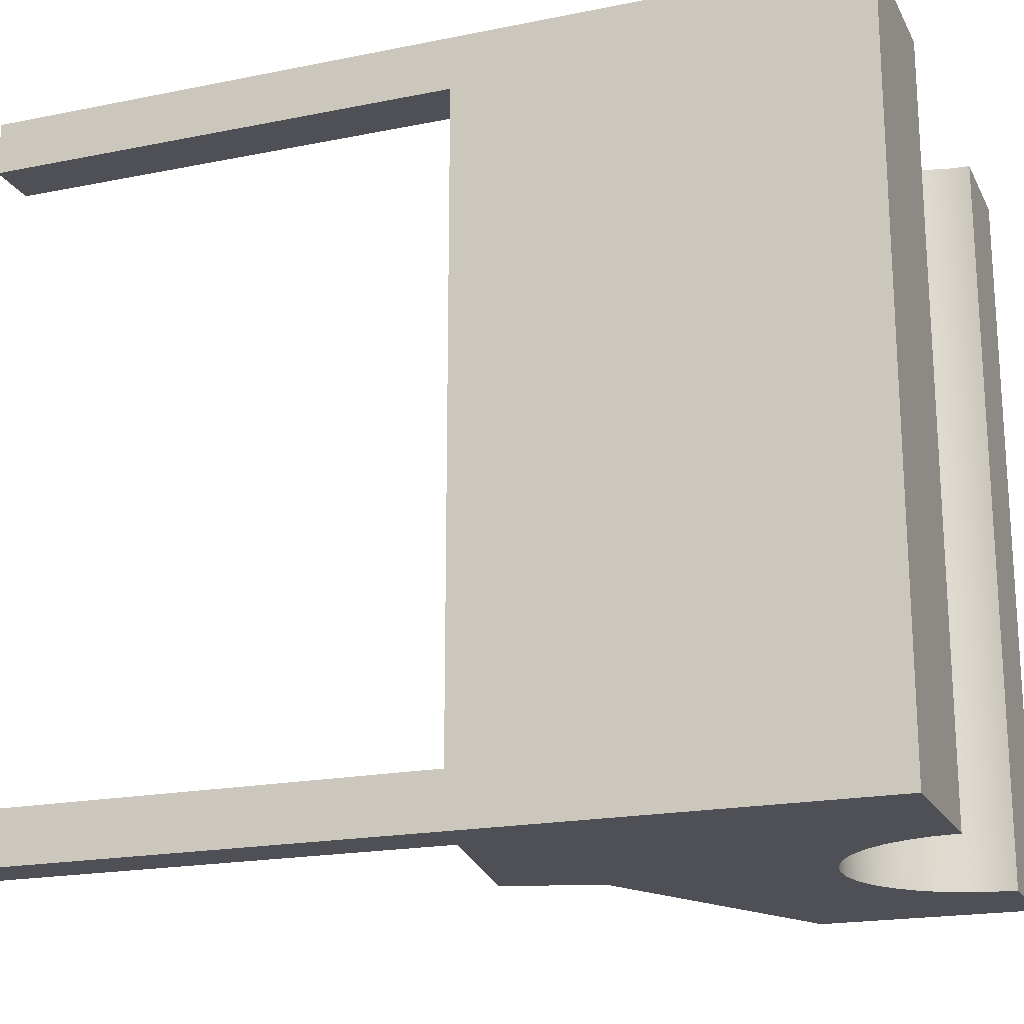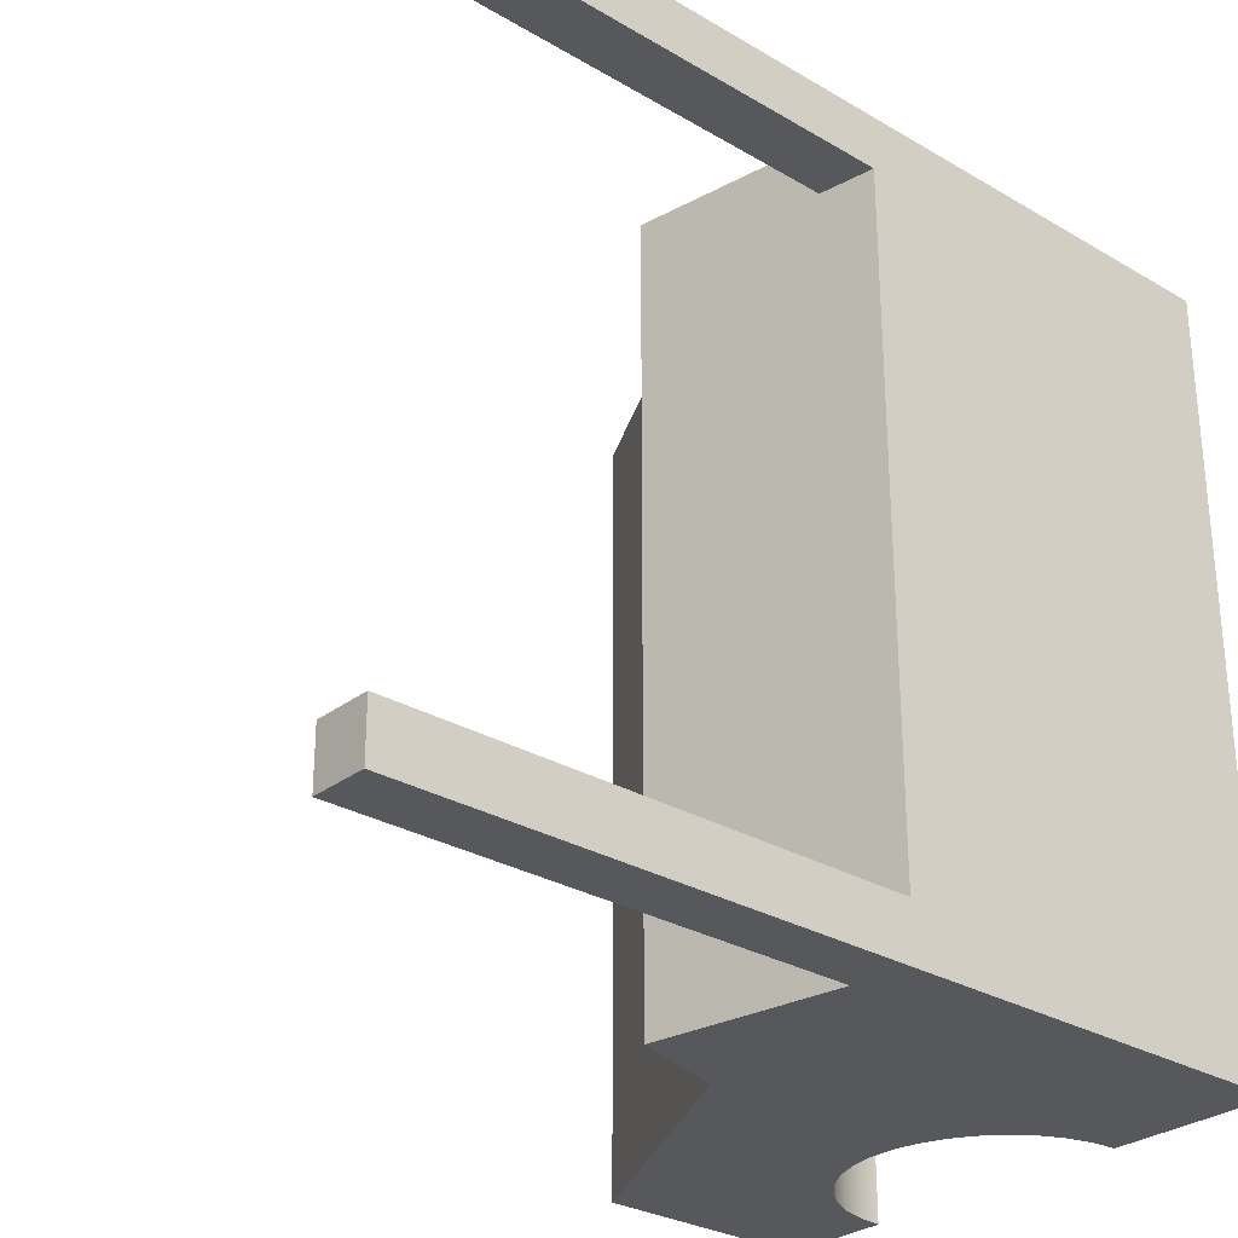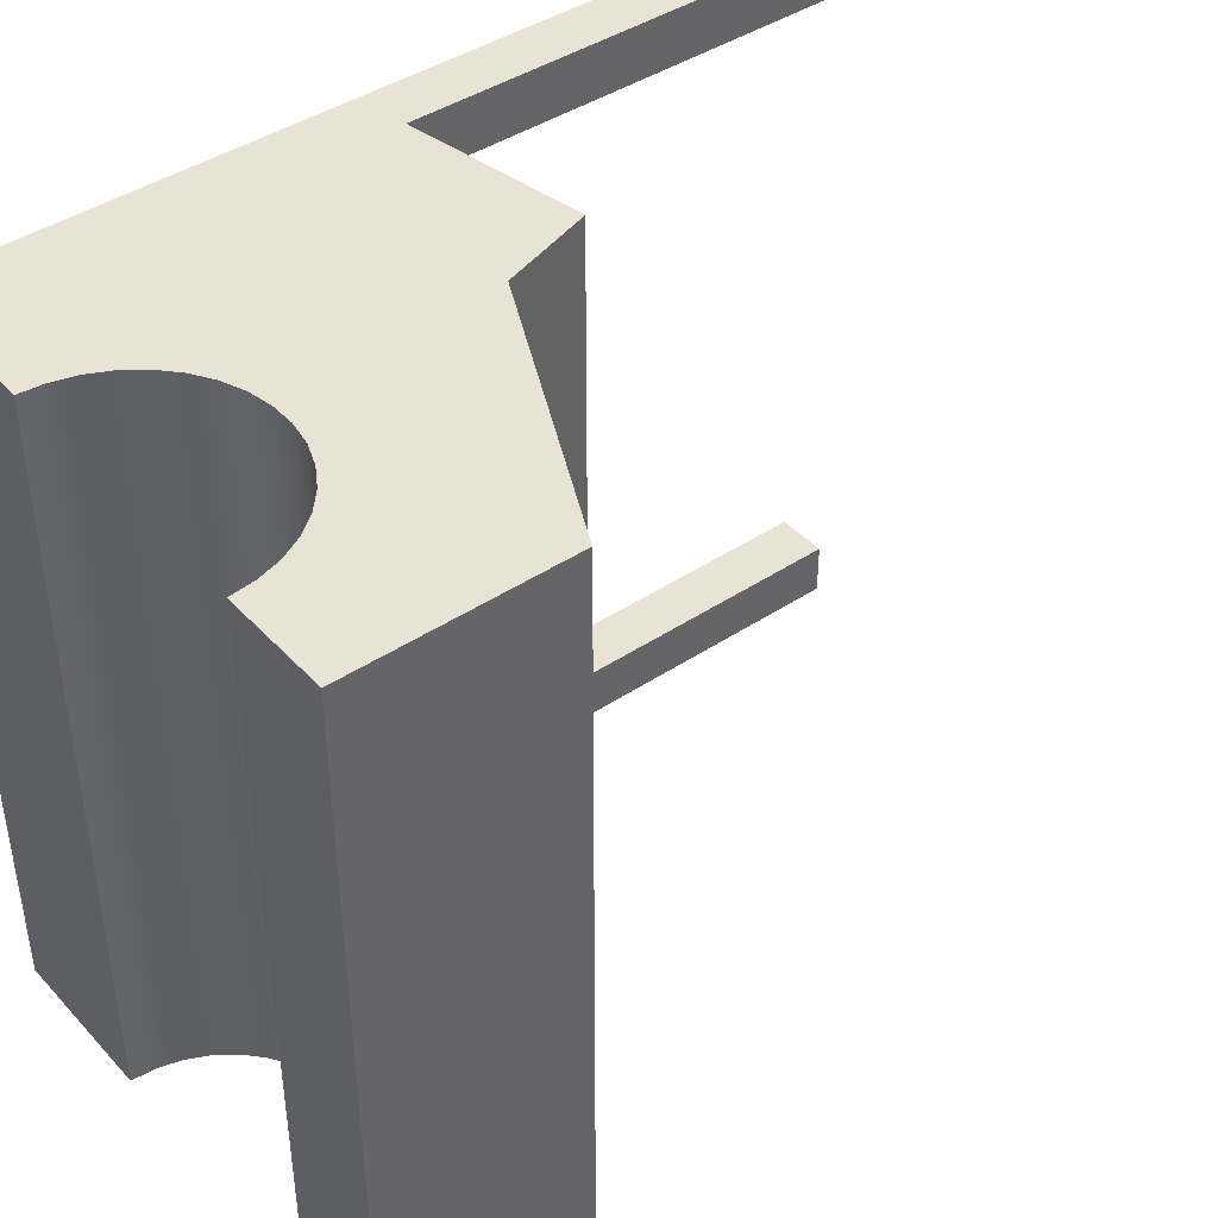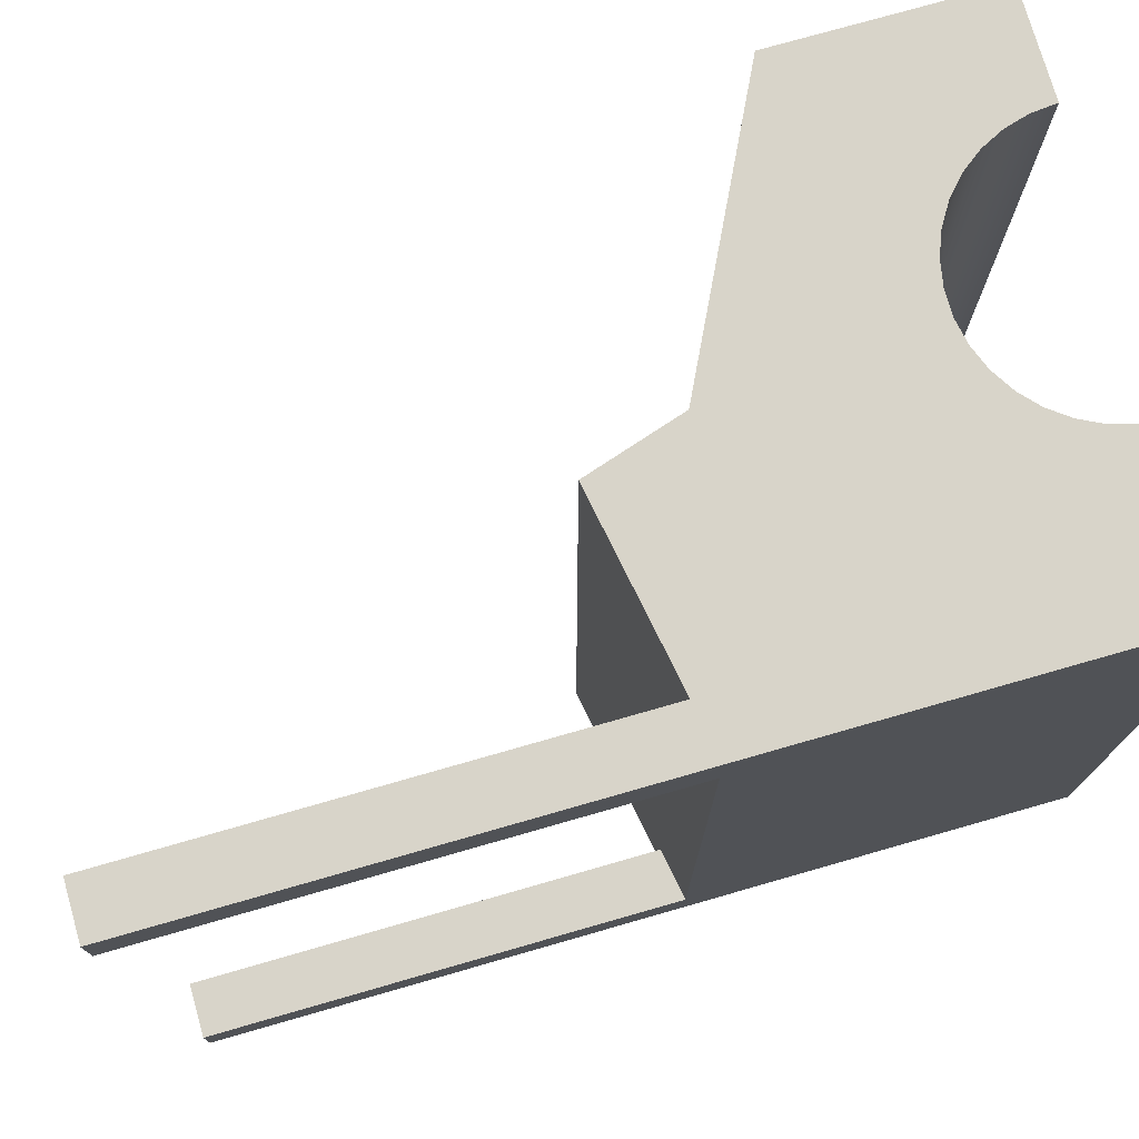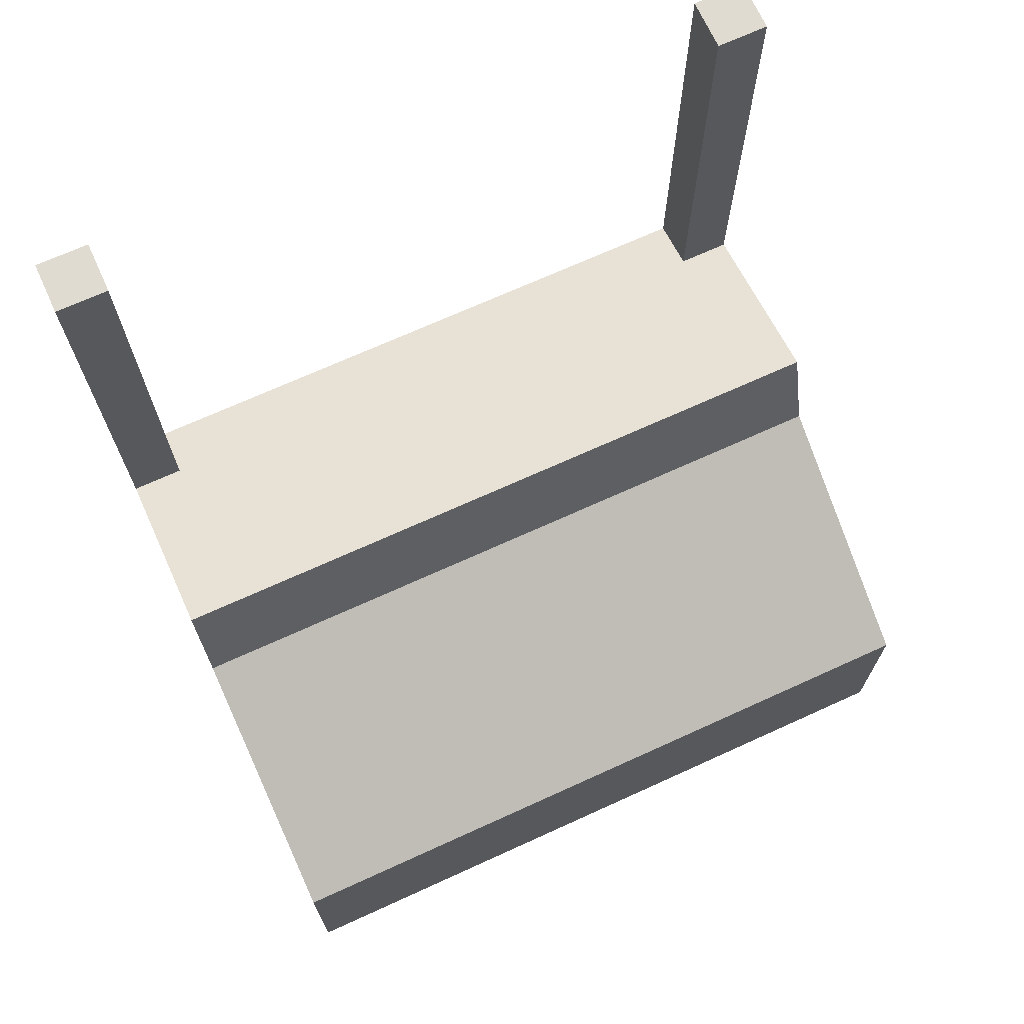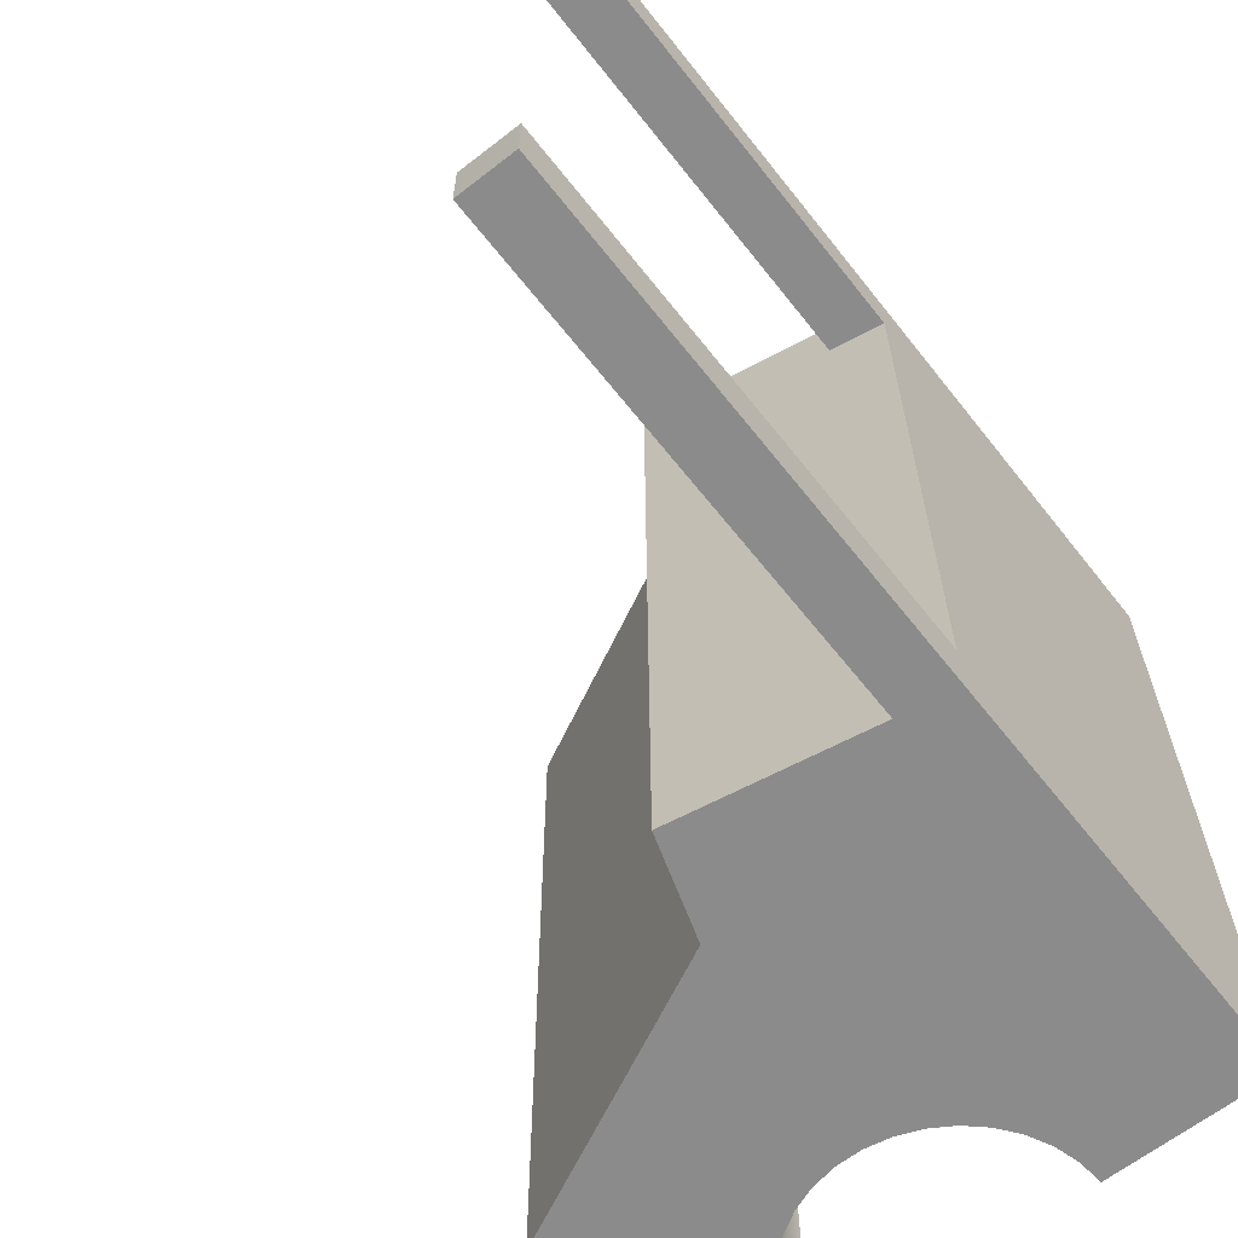
<metadata>
{"format":"obj","ext":"obj","renderer":"f3d","projection":"perspective","resolution":1024,"background":"white","views":[{"elev":-19.4,"azim":-69.3,"up":"+Z"},{"elev":-28.8,"azim":-131.3,"up":"+Z"},{"elev":42.3,"azim":51.4,"up":"+Z"},{"elev":75.2,"azim":-106.0,"up":"+Z"},{"elev":70.0,"azim":65.5,"up":"+Y"},{"elev":-63.8,"azim":-141.8,"up":"+Z"}]}
</metadata>
<code>
v -1 16.5 -7
v -2 16.5 -7
v -2 16.5 -6
v -1 16.5 -6
v -1 7.676 -7
v -1 16.5 -7
v -1 16.5 -6
v -1 7.676 -6
v -2 16.5 -6
v -2 7.5 -6
v -1 7.676 -6
v -1 16.5 -6
v -1 16.5 7
v -1 7.676 7
v -1 7.676 6
v -1 16.5 6
v -2 16.5 7
v -1 16.5 7
v -1 16.5 6
v -2 16.5 6
v -2 16.5 6
v -1 16.5 6
v -1 7.676 6
v -2 7.5 6
v 8 0 -7
v 6 0 -7
v 5.957 0.4594 -7
v 5.831 0.9031 -7
v 5.626 1.316 -7
v 5.348 1.684 -7
v 5.007 1.995 -7
v 4.614 2.238 -7
v 4.184 2.405 -7
v 3.731 2.489 -7
v 3.269 2.489 -7
v 2.816 2.405 -7
v 2.386 2.238 -7
v 1.993 1.995 -7
v 1.652 1.684 -7
v 1.374 1.316 -7
v 1.169 0.9031 -7
v 1.043 0.4594 -7
v 1 3.062e-16 -7
v -2 0 -7
v -2 16.5 -7
v -1 16.5 -7
v -1 7.676 -7
v 2.432 8.281 -7
v 3 6.5 -7
v 8 4 -7
v 6 0 -7
v 6 0 7
v 5.957 0.4594 7
v 5.831 0.9031 7
v 5.626 1.316 7
v 5.348 1.684 7
v 5.007 1.995 7
v 4.614 2.238 7
v 4.184 2.405 7
v 3.731 2.489 7
v 3.269 2.489 7
v 2.816 2.405 7
v 2.386 2.238 7
v 1.993 1.995 7
v 1.652 1.684 7
v 1.374 1.316 7
v 1.169 0.9031 7
v 1.043 0.4594 7
v 1 3.062e-16 7
v 1 3.062e-16 -7
v 1.043 0.4594 -7
v 1.169 0.9031 -7
v 1.374 1.316 -7
v 1.652 1.684 -7
v 1.993 1.995 -7
v 2.386 2.238 -7
v 2.816 2.405 -7
v 3.269 2.489 -7
v 3.731 2.489 -7
v 4.184 2.405 -7
v 4.614 2.238 -7
v 5.007 1.995 -7
v 5.348 1.684 -7
v 5.626 1.316 -7
v 5.831 0.9031 -7
v 5.957 0.4594 -7
v 1 3.062e-16 -7
v 1 3.062e-16 7
v -2 0 7
v -2 0 -7
v -2 0 -7
v -2 0 7
v -2 16.5 7
v -2 16.5 6
v -2 7.5 6
v -2 7.5 -6
v -2 16.5 -6
v -2 16.5 -7
v -1 7.676 -6
v -2 7.5 -6
v -2 7.5 6
v -1 7.676 6
v -1 7.676 7
v 2.432 8.281 7
v 2.432 8.281 -7
v -1 7.676 -7
v 2.432 8.281 -7
v 2.432 8.281 7
v 3 6.5 7
v 3 6.5 -7
v 3 6.5 -7
v 3 6.5 7
v 8 4 7
v 8 4 -7
v 8 4 -7
v 8 4 7
v 8 0 7
v 8 0 -7
v 8 0 -7
v 8 0 7
v 6 0 7
v 6 0 -7
v 6 0 7
v 8 0 7
v 8 4 7
v 3 6.5 7
v 2.432 8.281 7
v -1 7.676 7
v -1 16.5 7
v -2 16.5 7
v -2 0 7
v 1 3.062e-16 7
v 1.043 0.4594 7
v 1.169 0.9031 7
v 1.374 1.316 7
v 1.652 1.684 7
v 1.993 1.995 7
v 2.386 2.238 7
v 2.816 2.405 7
v 3.269 2.489 7
v 3.731 2.489 7
v 4.184 2.405 7
v 4.614 2.238 7
v 5.007 1.995 7
v 5.348 1.684 7
v 5.626 1.316 7
v 5.831 0.9031 7
v 5.957 0.4594 7
g 5f4e9d7a-e2d0-11ea-ba02-54bf646e7e1f
f 1 2 4
f 4 2 3
g 5f4f87ca-e2d0-11ea-87c2-54bf646e7e1f
f 5 6 8
f 8 6 7
g 5f5025a4-e2d0-11ea-b066-54bf646e7e1f
f 10 11 9
f 9 11 12
g 5f0e3cd8-e2d0-11ea-8c25-54bf646e7e1f
f 13 14 16
f 16 14 15
g 5f0f4e40-e2d0-11ea-9c2f-54bf646e7e1f
f 17 18 20
f 20 18 19
g 5f0fea8c-e2d0-11ea-95b6-54bf646e7e1f
f 22 23 21
f 21 23 24
g 5ed5f268-e2d0-11ea-9472-54bf646e7e1f
f 26 27 25
f 25 27 28
f 25 28 50
f 50 28 29
f 50 29 30
f 30 31 50
f 50 31 32
f 50 32 49
f 49 32 33
f 49 33 34
f 34 35 49
f 49 35 36
f 49 36 37
f 37 38 49
f 49 38 47
f 49 47 48
f 38 39 47
f 47 39 40
f 47 40 41
f 47 41 44
f 44 41 42
f 44 42 43
f 44 45 47
f 47 45 46
g 5ed667a4-e2d0-11ea-83bd-54bf646e7e1f
f 51 52 86
f 86 52 53
f 86 53 85
f 85 53 54
f 85 54 84
f 84 54 55
f 84 55 83
f 83 55 56
f 83 56 82
f 82 56 57
f 82 57 81
f 81 57 58
f 81 58 80
f 80 58 59
f 80 59 79
f 79 59 60
f 79 60 78
f 78 60 61
f 78 61 77
f 77 61 62
f 77 62 76
f 76 62 63
f 76 63 75
f 75 63 64
f 75 64 74
f 74 64 65
f 74 65 73
f 73 65 66
f 73 66 72
f 72 66 67
f 72 67 71
f 71 67 68
f 71 68 70
f 70 68 69
g 5ed6b5b6-e2d0-11ea-b03b-54bf646e7e1f
f 88 89 87
f 87 89 90
g 5ed6dcc2-e2d0-11ea-a8f6-54bf646e7e1f
f 92 95 91
f 91 95 96
f 91 96 98
f 98 96 97
f 92 93 95
f 95 93 94
g 5ed72ade-e2d0-11ea-9c9c-54bf646e7e1f
f 100 102 99
f 99 102 105
f 99 105 106
f 100 101 102
f 103 104 102
f 102 104 105
g 5ed778ec-e2d0-11ea-b20d-54bf646e7e1f
f 108 109 107
f 107 109 110
g 5ed7c712-e2d0-11ea-b825-54bf646e7e1f
f 112 113 111
f 111 113 114
g 5ed8152e-e2d0-11ea-95fc-54bf646e7e1f
f 116 117 115
f 115 117 118
g 5ed86346-e2d0-11ea-997b-54bf646e7e1f
f 120 121 119
f 119 121 122
g 5ed8b16e-e2d0-11ea-9e17-54bf646e7e1f
f 123 124 148
f 148 124 147
f 147 124 125
f 147 125 146
f 146 125 145
f 145 125 144
f 144 125 143
f 143 125 126
f 143 126 142
f 142 126 141
f 141 126 140
f 140 126 139
f 139 126 138
f 138 126 137
f 137 126 128
f 137 128 136
f 136 128 135
f 135 128 134
f 134 128 131
f 134 131 133
f 133 131 132
f 126 127 128
f 129 130 128
f 128 130 131

</code>
